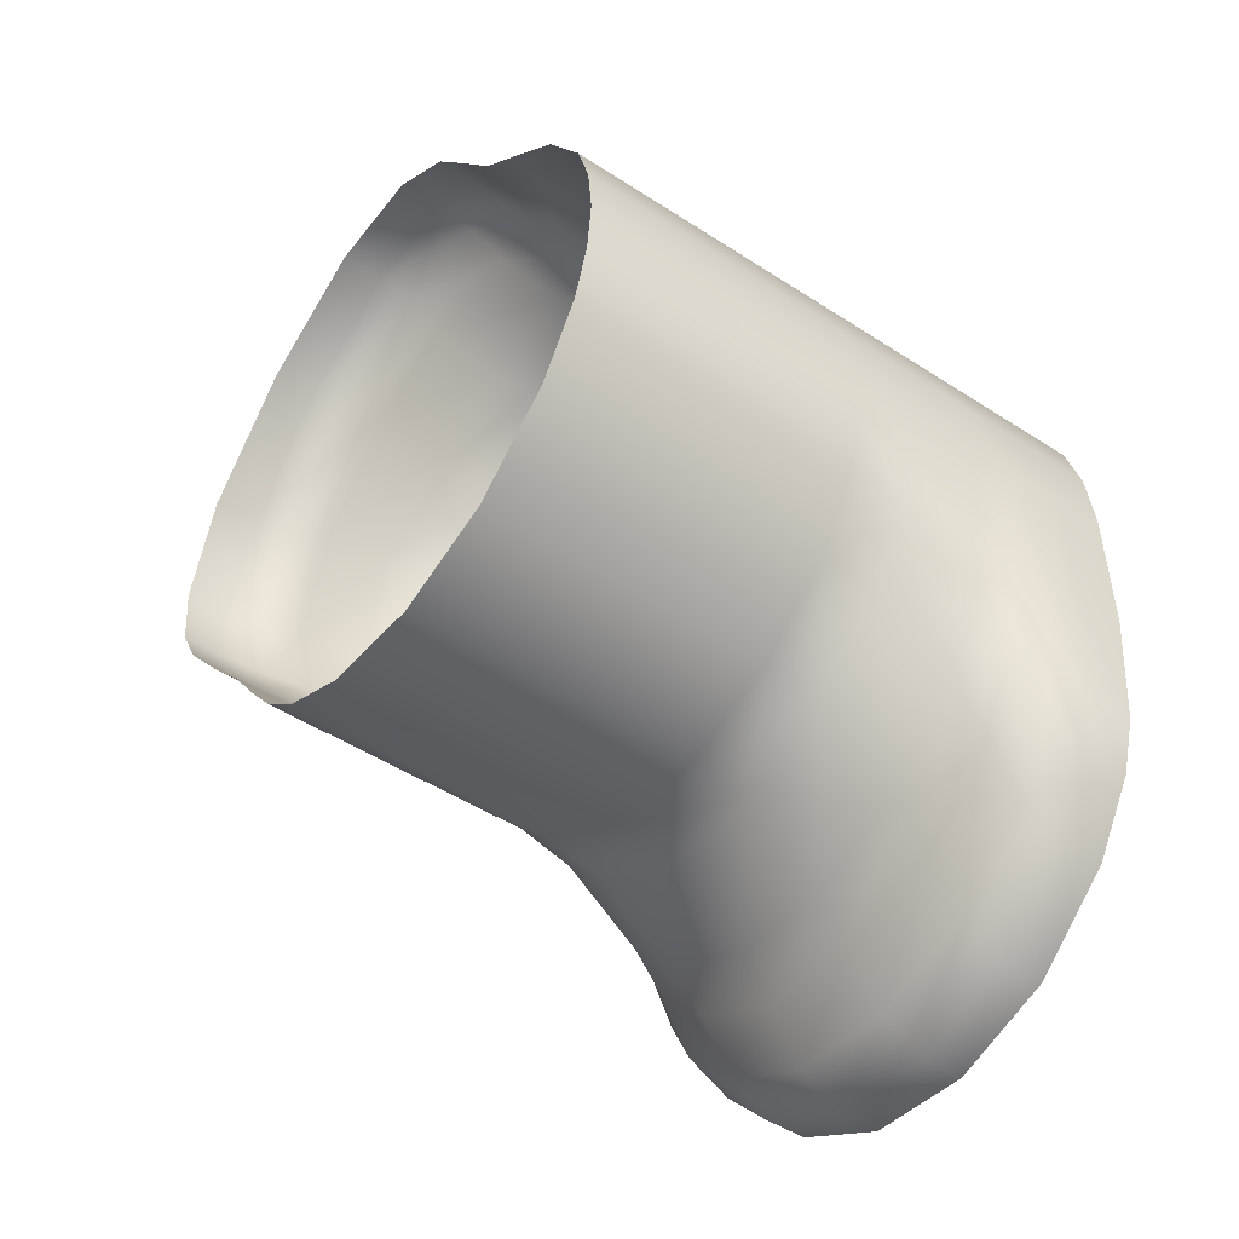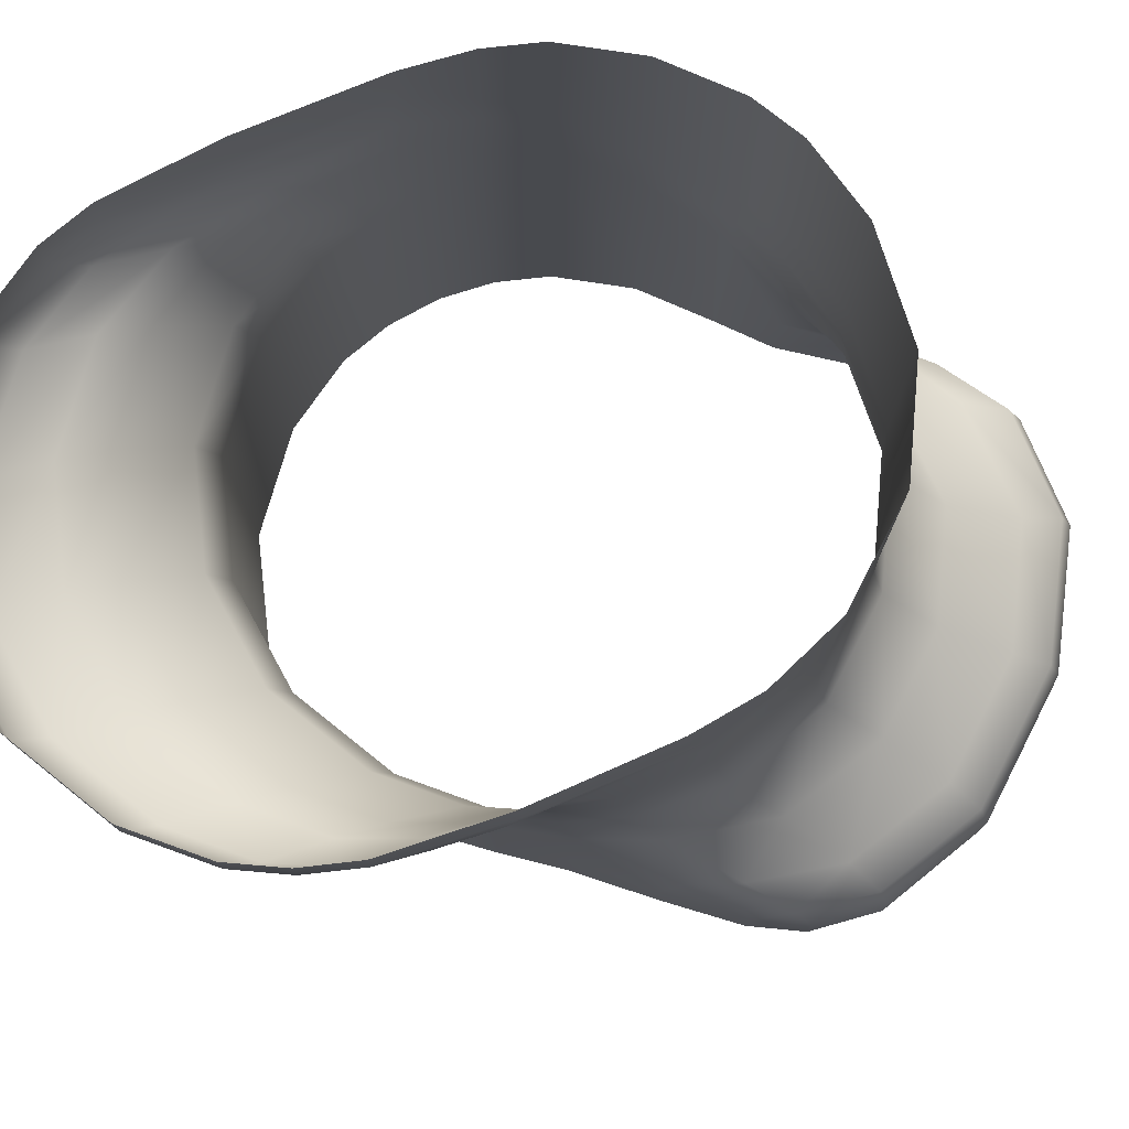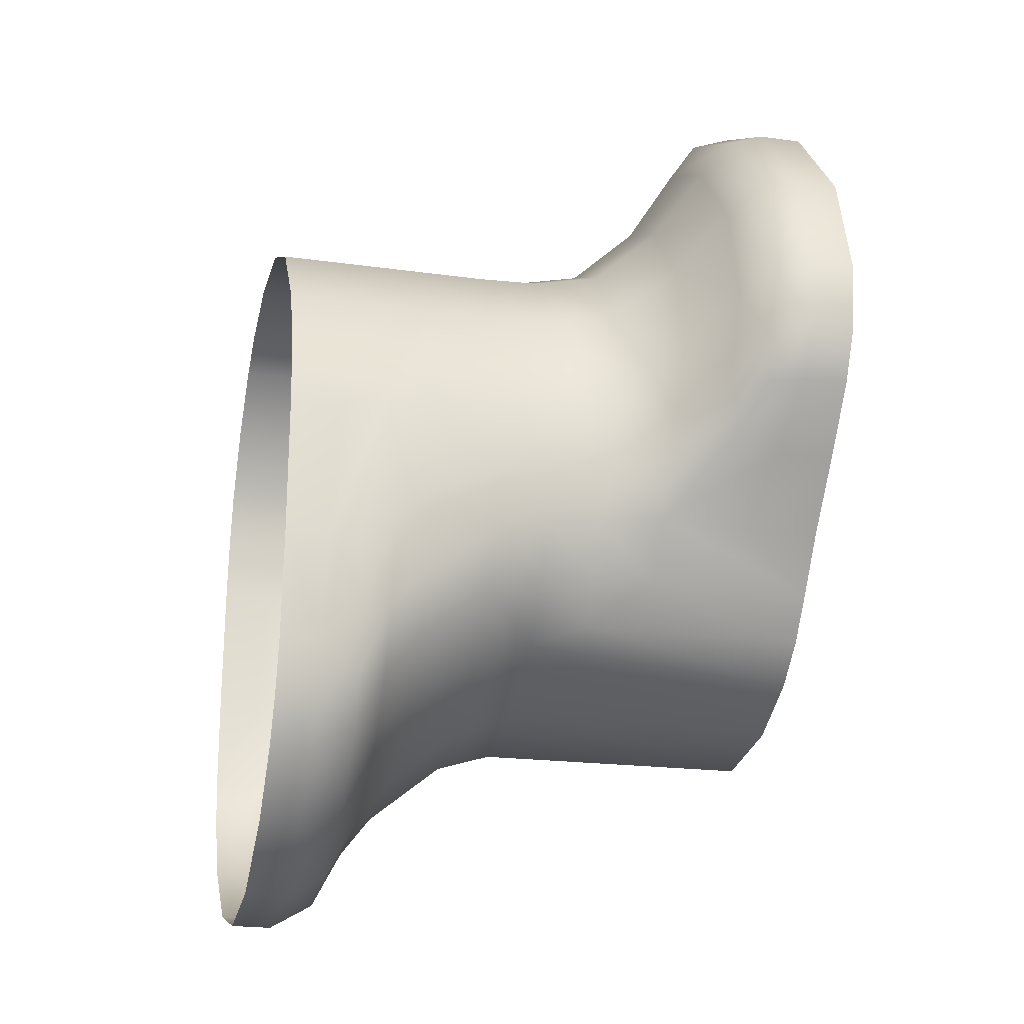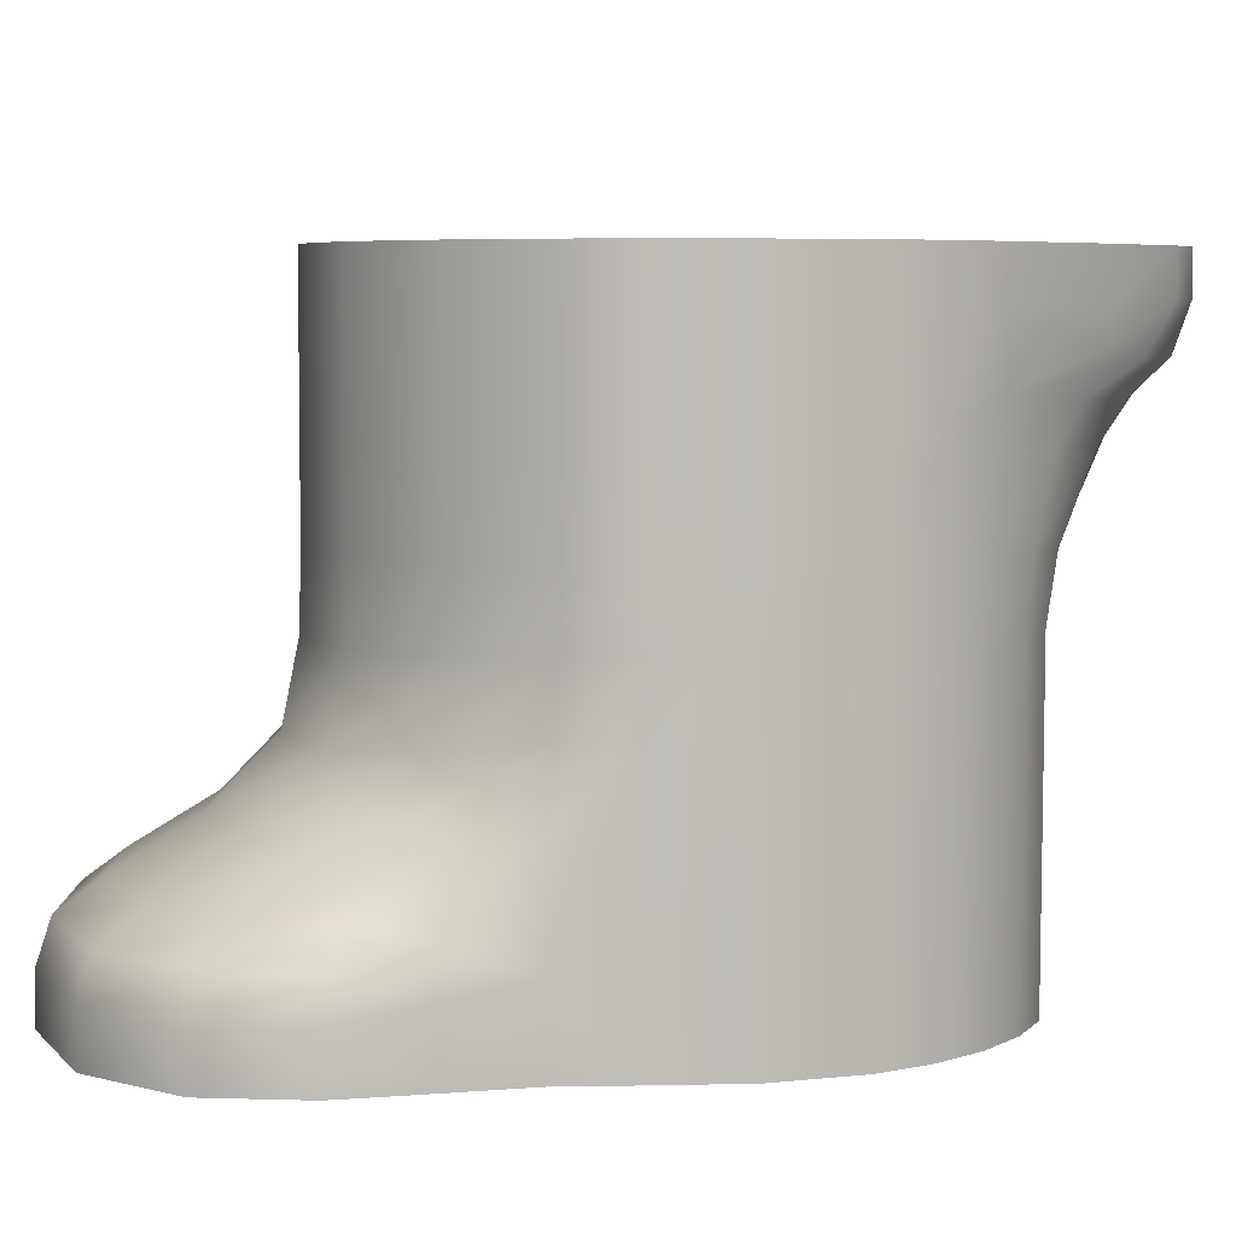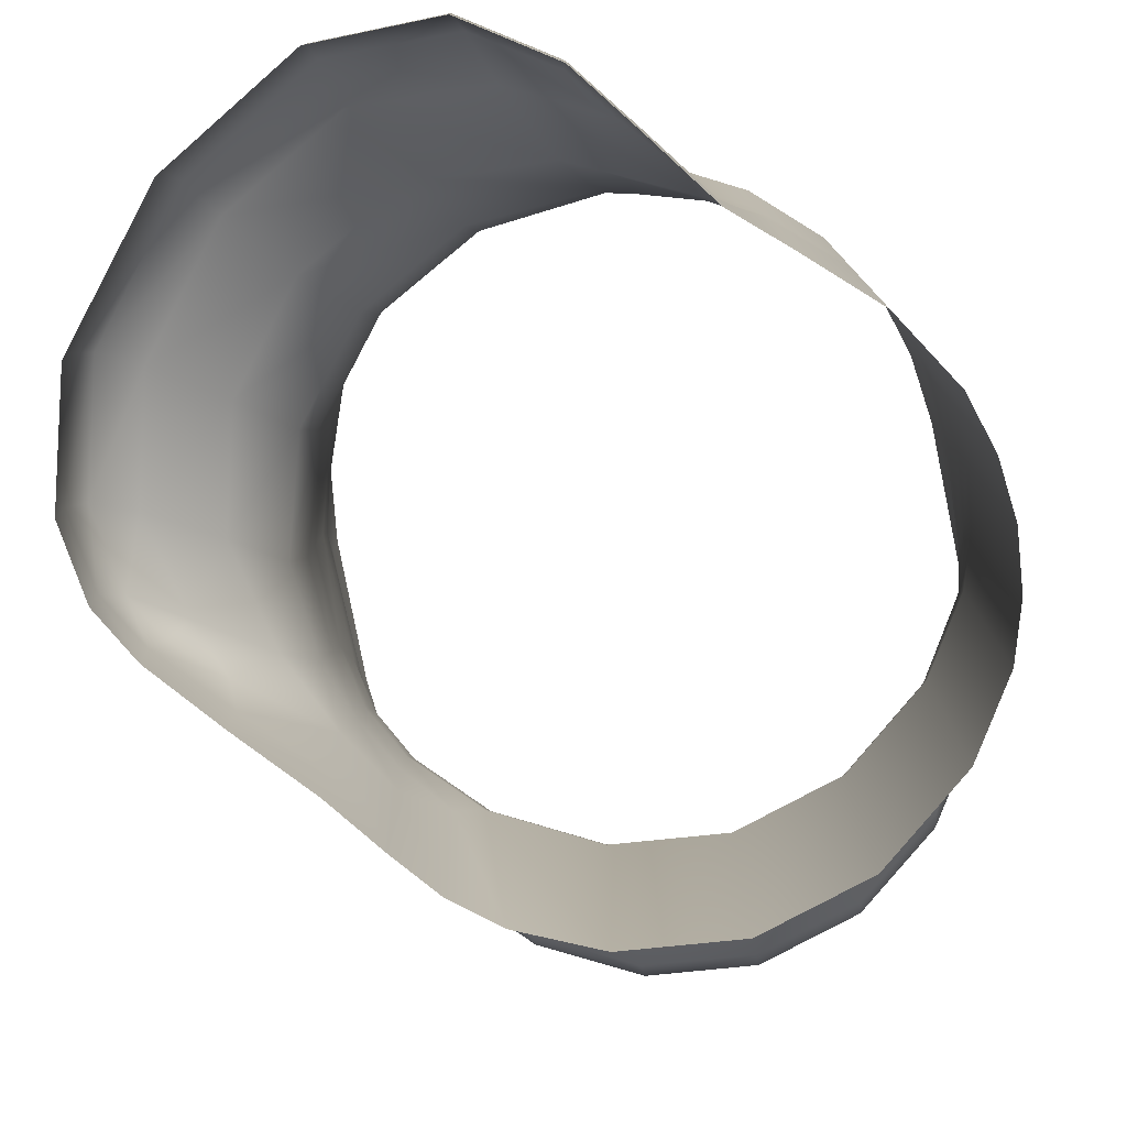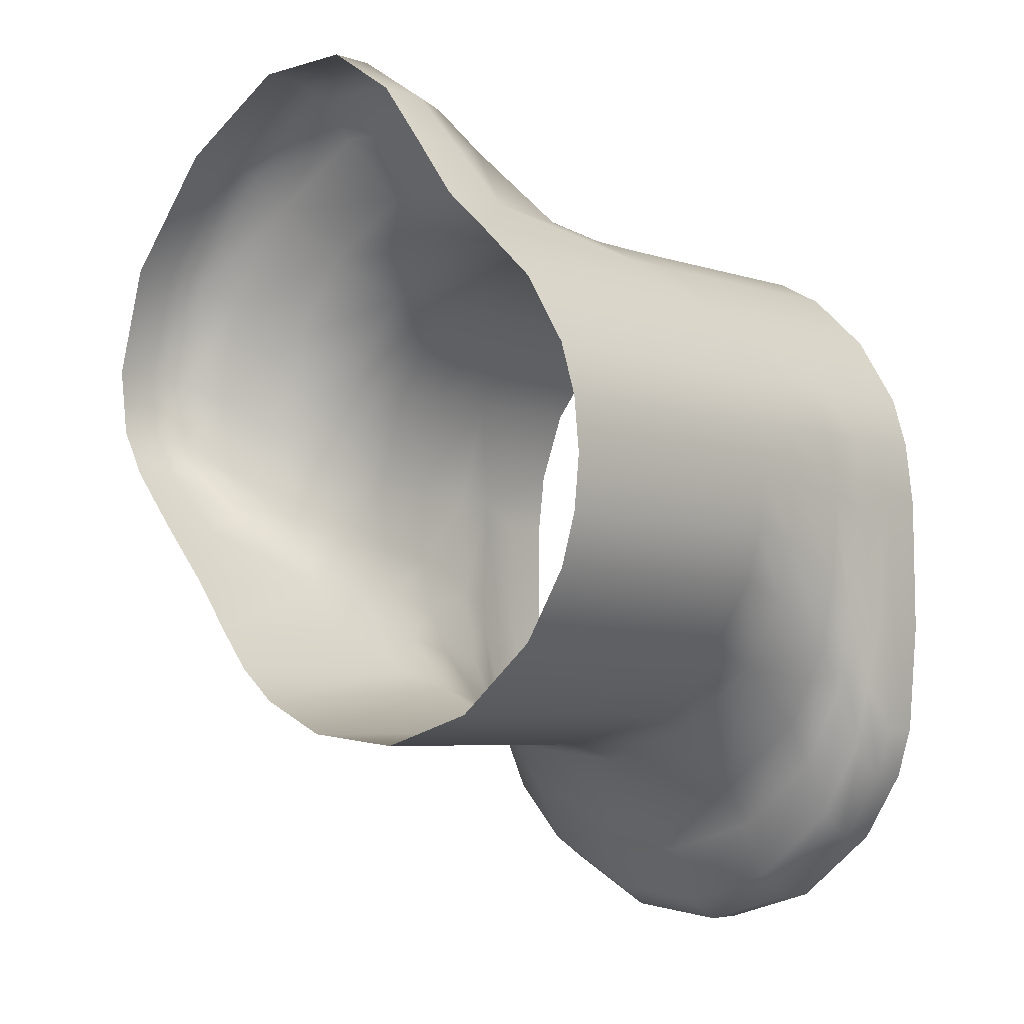
<metadata>
{"format":"obj","ext":"obj","renderer":"f3d","projection":"perspective","resolution":1024,"background":"white","views":[{"elev":-47.7,"azim":53.8,"up":"+Z"},{"elev":76.9,"azim":-113.2,"up":"+Y"},{"elev":-22.9,"azim":-103.4,"up":"+Z"},{"elev":5.6,"azim":39.1,"up":"+Y"},{"elev":-78.5,"azim":11.4,"up":"+Y"},{"elev":-4.8,"azim":42.8,"up":"+Z"}]}
</metadata>
<code>
g ENV_S09_Coral_Piece_01s_MO
v 15.18 38.8 -74.5
v 15.18 45.23 -74.5
v -2.069 45.23 -72.8
v -2.069 38.8 -72.8
v 15.18 31.84 -70.35
v -17.36 45.23 -64.63
v -2.069 31.84 -68.65
v 15.18 27.14 -61.21
v -17.36 38.8 -64.63
v -26.29 45.23 -55.08
v -2.069 27.14 -59.51
v 15.18 22.08 -54.51
v -17.36 31.84 -60.48
v -26.29 38.8 -55.08
v -30.43 45.23 -47.37
v -2.069 22.08 -52.81
v 15.18 9.986 -44.52
v -17.36 27.14 -51.33
v -26.29 31.84 -50.93
v -30.43 38.8 -47.37
v -32.96 45.23 -38.99
v -2.069 9.986 -42.82
v 15.18 0.9192 -41.65
v -17.36 22.08 -44.64
v -26.29 27.14 -41.79
v -30.43 31.84 -42.44
v -32.96 38.8 -38.99
v -34.47 45.23 -20.98
v -2.069 0.9192 -39.95
v -17.36 9.986 -34.65
v -26.29 22.08 -35.1
v -30.43 27.14 -32.1
v -32.96 31.84 -31.72
v -34.47 38.14 -20.98
v -2.069 -45.23 -39.54
v 15.18 -45.23 -41.24
v -17.36 0.9192 -31.78
v -13.97 -45.23 -34.14
v -26.29 9.986 -25.11
v -30.43 22.08 -25.72
v -32.96 27.14 -17.79
v -20.75 -8.148 -28.6
v -20.75 -45.23 -28.6
v -26.29 0.9192 -22.24
v -30.43 9.986 -16.98
v -26.29 -18.02 -21.83
v -26.29 -45.23 -21.83
v -32.01 -18.48 -12.52
v -26.29 -8.148 -21.83
v -30.43 0.7774 -14.42
v -30.58 -8.55 -13.82
v -32.96 22.08 -12.37
v -33.55 28.78 5.371
v -32.96 9.986 -7.372
v -32.96 0.3522 -5.761
v -33.39 22.08 6.504
v -28.36 22.08 23.92
v -33.39 9.986 7.129
v -33.56 -9.756 -4.576
v -33.39 -0.144 7.637
v -34.09 33.26 -22.2
v -34.26 36.94 0.9987
v -34.26 45.23 0.9987
v -32.96 45.23 11.69
v -28.36 45.23 23.92
v -17.36 45.23 37.33
v -28.36 9.986 23.92
v -17.36 22.08 37.33
v -2.069 45.23 45.5
v -2.069 22.08 45.5
v 15.18 45.23 47.2
v 15.18 22.08 47.2
v -17.36 9.986 37.33
v -2.069 9.986 45.5
v 15.18 9.986 47.2
v -28.36 -0.2148 24.28
v -2.069 -0.2148 45.85
v 15.18 0.1396 47.44
v -17.36 -0.2148 37.68
v -34.52 -11.16 9.499
v -3.277 -11.36 47.81
v 14.35 -10.36 48.79
v -18.57 -11.36 39.64
v -29.57 -11.36 26.23
v -37.33 -18.94 -0.5921
v -8.967 -20.75 55
v 10.19 -19.62 54.19
v -40.47 -20.52 15.73
v -35.81 -20.75 32.9
v -24.53 -20.75 46.63
v -13.77 -27.63 65.83
v 5.083 -27.01 64.89
v -31.23 -27.63 56.12
v -44.51 -27.63 40.05
v -49.29 -27.5 22.31
v -46.2 -26.64 7.558
v -15.29 -31.97 72.27
v 2.489 -31.82 72.1
v -34.39 -31.97 61.4
v -49.38 -31.97 43.34
v -54.42 -31.94 25.29
v -35.44 -38.14 63.17
v -15.8 -38.14 74.42
v -51.01 -38.14 44.43
v -42.88 -28.34 -0.4673
v -52.51 -31.72 13.12
v -56.13 -38.14 26.28
v -48.89 -32.21 6.597
v -54.62 -38.14 14.98
v -50.26 -37.47 7.037
v -41.77 -35.44 -3.142
v -50.26 -45.23 7.037
v -54.62 -45.23 14.98
v -56.13 -45.23 26.28
v -51.01 -45.23 44.43
v -35.44 -45.23 63.17
v -15.8 -45.23 74.42
v 1.624 -38.14 74.5
v 1.624 -45.23 74.5
v -41.77 -45.23 -3.142
v -32.63 -33.41 -13.46
v -32.63 -45.23 -13.46
v 15.18 22.08 47.2
v 15.18 45.23 47.2
v 27.92 45.23 44.23
v 27.92 22.08 44.23
v 15.18 9.986 47.2
v 35.63 22.08 40.1
v 35.63 45.23 40.1
v 45.18 45.23 31.17
v 45.18 22.08 31.17
v 27.92 9.986 44.23
v 15.18 0.1396 47.44
v 35.63 9.986 40.1
v 45.18 9.986 31.17
v 27.92 0.7774 44.28
v 14.35 -10.36 48.79
v 35.63 0.9192 40.1
v 45.18 0.9192 31.17
v 27.77 -8.55 44.52
v 10.19 -19.62 54.19
v 35.63 -8.148 40.1
v 26.82 -18.48 46.09
v 5.083 -27.01 64.89
v 35.63 -45.23 40.1
v 45.18 -45.23 31.17
v 28.3 -33.41 46.69
v 28.3 -45.23 46.69
v 18.36 -28.34 58.16
v 2.489 -31.82 72.1
v 21.06 -35.44 56.61
v 21.06 -45.23 56.61
v 13.17 -32.21 65.31
v 13.65 -37.47 66.48
v 13.65 -45.23 66.48
v 1.624 -45.23 74.5
v 1.624 -38.14 74.5
v -15.8 -38.14 74.42
v -15.29 -31.97 72.27
v 45.18 22.08 31.17
v 45.18 45.23 31.17
v 52.08 45.23 20.07
v 52.08 22.08 20.07
v 45.18 9.986 31.17
v 54.62 28.75 11.69
v 54.62 45.23 11.69
v 55.92 45.23 0.9988
v 52.08 9.986 20.07
v 45.18 0.9192 31.17
v 54.62 22.08 11.69
v 52.08 0.9192 20.07
v 45.18 -45.23 31.17
v 52.08 -45.23 20.07
v 54.62 -45.23 11.69
v 54.62 9.986 11.69
v 54.62 0.9192 11.69
v 55.48 0.9192 2.927
v 55.48 -45.23 2.979
v 54.62 -45.23 -5.731
v 55.48 9.986 2.568
v 55.48 22.08 1.32
v 55.8 28.82 -0.9466
v 55.92 36.94 0.9988
v 56.13 38.14 -20.98
v 56.13 45.23 -20.98
v 54.62 45.23 -38.99
v 55.75 33.26 -22.2
v 54.62 38.8 -38.99
v 52.08 45.23 -47.37
v 54.62 31.84 -31.72
v 52.08 38.8 -47.37
v 45.18 45.23 -58.47
v 54.62 27.14 -17.79
v 45.18 38.8 -58.47
v 31.78 45.23 -69.47
v 52.08 31.84 -42.44
v 54.62 22.08 -12.37
v 31.78 38.8 -69.47
v 15.18 45.23 -74.5
v 15.18 38.8 -74.5
v 45.18 31.84 -54.32
v 52.08 27.14 -32.1
v 31.78 31.84 -65.32
v 15.18 31.84 -70.35
v 54.62 9.986 -7.372
v 45.18 27.14 -45.17
v 31.78 27.14 -56.17
v 15.18 27.14 -61.21
v 52.08 22.08 -25.72
v 54.62 0.9192 -5.936
v 31.78 22.08 -49.48
v 15.18 22.08 -54.51
v 45.18 22.08 -38.48
v 52.08 9.986 -16.98
v 52.08 0.9192 -14.47
v 52.08 -45.23 -14.11
v 45.18 9.986 -28.49
v 31.78 9.986 -39.49
v 15.18 9.986 -44.52
v 45.18 0.9192 -25.62
v 45.18 -45.23 -25.21
v 31.78 -45.23 -36.21
v 31.78 0.9192 -36.62
v 15.18 0.9192 -41.65
v 15.18 -45.23 -41.24
g ENV_S09_Coral_Piece_01s_MO_0
f 3 2 1
f 4 3 1
f 4 1 5
f 6 3 4
f 7 4 5
f 7 5 8
f 9 6 4
f 9 4 7
f 10 6 9
f 11 7 8
f 11 8 12
f 13 9 7
f 13 7 11
f 14 10 9
f 14 9 13
f 15 10 14
f 16 11 12
f 16 12 17
f 18 13 11
f 18 11 16
f 19 14 13
f 19 13 18
f 20 15 14
f 20 14 19
f 21 15 20
f 22 16 17
f 22 17 23
f 24 18 16
f 24 16 22
f 25 19 18
f 25 18 24
f 26 20 19
f 26 19 25
f 27 21 20
f 27 20 26
f 28 21 27
f 29 22 23
f 30 24 22
f 30 22 29
f 31 25 24
f 31 24 30
f 32 26 25
f 32 25 31
f 33 27 26
f 33 26 32
f 34 28 27
f 34 27 33
f 35 29 23
f 36 35 23
f 37 29 35
f 37 30 29
f 38 37 35
f 39 31 30
f 39 30 37
f 40 32 31
f 40 31 39
f 41 33 32
f 41 32 40
f 37 38 42
f 38 43 42
f 44 39 37
f 44 37 42
f 45 40 39
f 45 39 44
f 42 43 46
f 43 47 46
f 48 46 47
f 49 44 42
f 46 49 42
f 50 44 49
f 50 45 44
f 51 49 46
f 48 51 46
f 51 50 49
f 52 40 45
f 52 41 40
f 53 41 52
f 54 45 50
f 54 52 45
f 55 50 51
f 55 54 50
f 56 52 54
f 56 53 52
f 57 53 56
f 58 56 54
f 58 54 55
f 57 56 58
f 59 55 51
f 59 51 48
f 60 58 55
f 60 55 59
f 53 61 41
f 61 33 41
f 61 34 33
f 34 61 53
f 62 34 53
f 28 34 62
f 63 28 62
f 64 63 62
f 53 64 62
f 64 53 57
f 65 64 57
f 66 65 57
f 67 57 58
f 67 58 60
f 68 66 57
f 68 57 67
f 69 66 68
f 70 69 68
f 71 69 70
f 72 71 70
f 73 68 67
f 70 68 73
f 72 70 74
f 74 70 73
f 75 72 74
f 76 67 60
f 73 67 76
f 75 74 77
f 78 75 77
f 74 73 79
f 79 73 76
f 77 74 79
f 76 60 80
f 80 60 59
f 78 77 81
f 82 78 81
f 77 79 83
f 81 77 83
f 79 76 84
f 84 76 80
f 83 79 84
f 80 59 85
f 85 59 48
f 82 81 86
f 87 82 86
f 84 80 88
f 88 80 85
f 83 84 89
f 89 84 88
f 81 83 90
f 86 81 90
f 90 83 89
f 86 91 87
f 91 92 87
f 90 93 86
f 93 91 86
f 89 94 90
f 94 93 90
f 88 95 89
f 95 94 89
f 85 96 88
f 96 95 88
f 91 97 92
f 97 98 92
f 93 99 91
f 99 97 91
f 94 100 93
f 100 99 93
f 95 101 94
f 101 100 94
f 97 99 102
f 103 97 102
f 99 100 104
f 102 99 104
f 105 96 85
f 48 105 85
f 96 106 95
f 106 101 95
f 100 101 107
f 104 100 107
f 105 108 96
f 108 106 96
f 101 106 109
f 107 101 109
f 106 108 110
f 110 108 105
f 109 106 110
f 111 105 48
f 111 110 105
f 109 110 112
f 112 110 111
f 113 109 112
f 107 109 113
f 114 107 113
f 104 107 114
f 115 104 114
f 102 104 115
f 116 102 115
f 103 102 116
f 117 103 116
f 118 103 117
f 119 118 117
f 120 112 111
f 120 111 121
f 121 111 48
f 122 120 121
f 121 48 47
f 122 121 47
f 125 124 123
f 126 125 123
f 126 123 127
f 126 128 125
f 128 129 125
f 130 129 128
f 131 130 128
f 132 126 127
f 128 126 132
f 132 127 133
f 131 128 134
f 134 128 132
f 135 131 134
f 136 132 133
f 134 132 136
f 136 133 137
f 135 134 138
f 138 134 136
f 139 135 138
f 140 136 137
f 138 136 140
f 140 137 141
f 139 138 142
f 142 138 140
f 143 140 141
f 142 140 143
f 141 144 143
f 142 145 139
f 145 146 139
f 147 145 142
f 143 147 142
f 145 147 148
f 144 149 143
f 143 149 147
f 144 150 149
f 147 151 148
f 149 151 147
f 151 152 148
f 149 153 151
f 150 153 149
f 151 154 152
f 153 154 151
f 154 155 152
f 155 154 156
f 154 157 156
f 154 153 157
f 153 150 157
f 157 150 158
f 150 159 158
f 162 161 160
f 163 162 160
f 163 160 164
f 163 165 162
f 165 166 162
f 167 166 165
f 168 163 164
f 168 164 169
f 170 165 163
f 170 163 168
f 171 168 169
f 171 169 172
f 173 171 172
f 173 174 171
f 175 168 171
f 175 170 168
f 174 176 171
f 176 175 171
f 177 176 174
f 178 177 174
f 178 179 177
f 180 175 176
f 177 180 176
f 181 170 175
f 180 181 175
f 182 165 170
f 181 182 170
f 182 183 165
f 183 167 165
f 183 184 167
f 184 185 167
f 186 185 184
f 187 184 183
f 182 187 183
f 188 186 184
f 188 184 187
f 189 186 188
f 190 187 182
f 190 188 187
f 191 189 188
f 191 188 190
f 192 189 191
f 193 182 181
f 193 190 182
f 194 192 191
f 195 192 194
f 196 191 190
f 196 190 193
f 194 191 196
f 197 193 181
f 197 181 180
f 198 195 194
f 199 195 198
f 200 199 198
f 201 194 196
f 198 194 201
f 202 196 193
f 202 193 197
f 201 196 202
f 200 198 203
f 203 198 201
f 204 200 203
f 205 197 180
f 205 180 177
f 206 201 202
f 203 201 206
f 204 203 207
f 207 203 206
f 208 204 207
f 209 202 197
f 206 202 209
f 209 197 205
f 210 205 177
f 179 210 177
f 208 207 211
f 212 208 211
f 207 206 213
f 213 206 209
f 211 207 213
f 214 205 210
f 214 209 205
f 215 210 179
f 215 214 210
f 216 215 179
f 217 213 209
f 214 217 209
f 211 213 217
f 217 214 215
f 212 211 218
f 218 211 217
f 219 212 218
f 220 215 216
f 220 217 215
f 218 217 220
f 221 220 216
f 221 222 220
f 219 218 223
f 223 218 220
f 222 223 220
f 224 219 223
f 222 225 223
f 225 224 223

</code>
